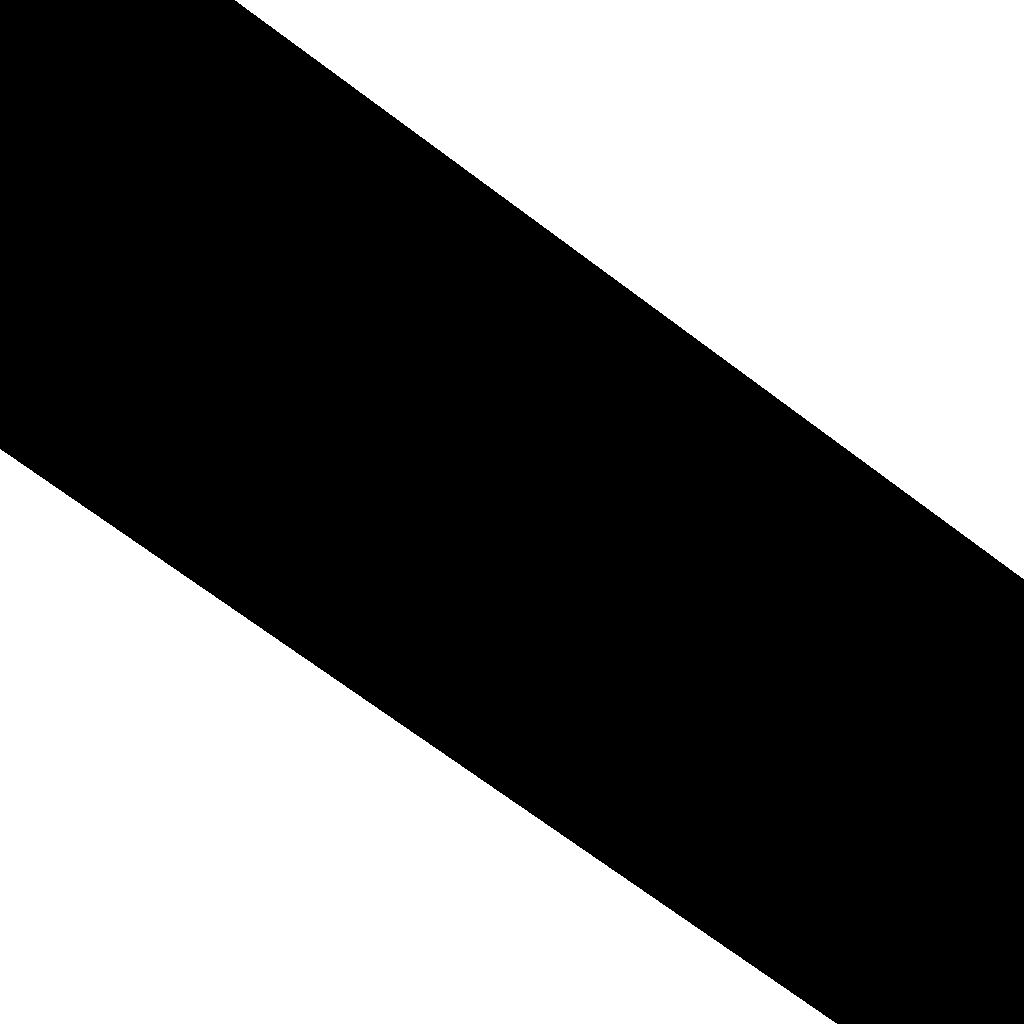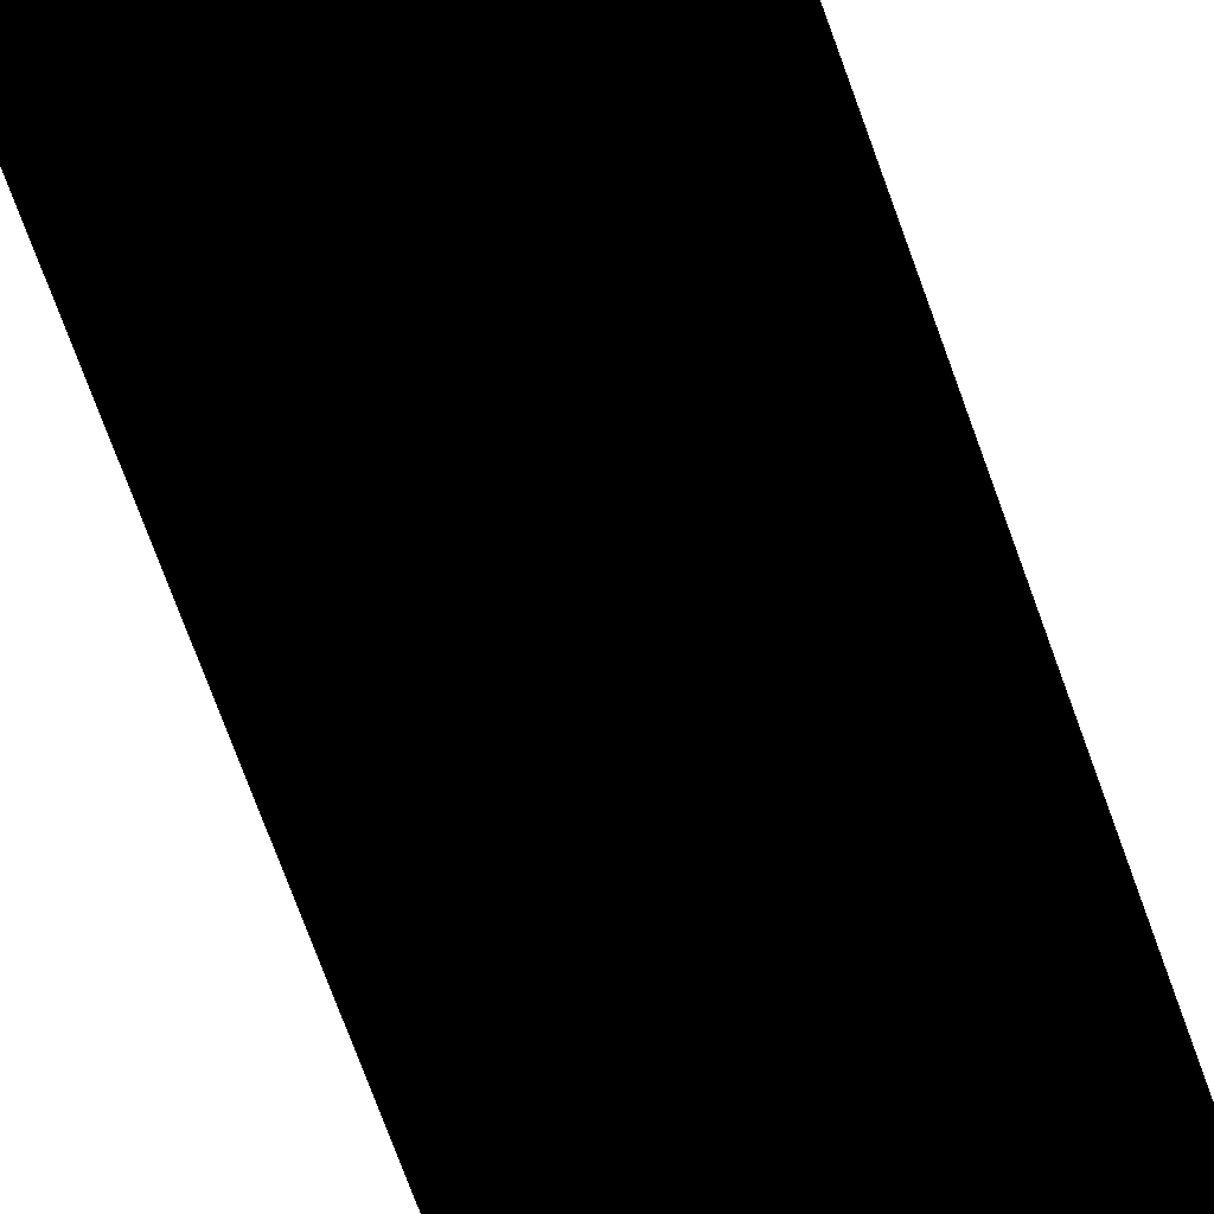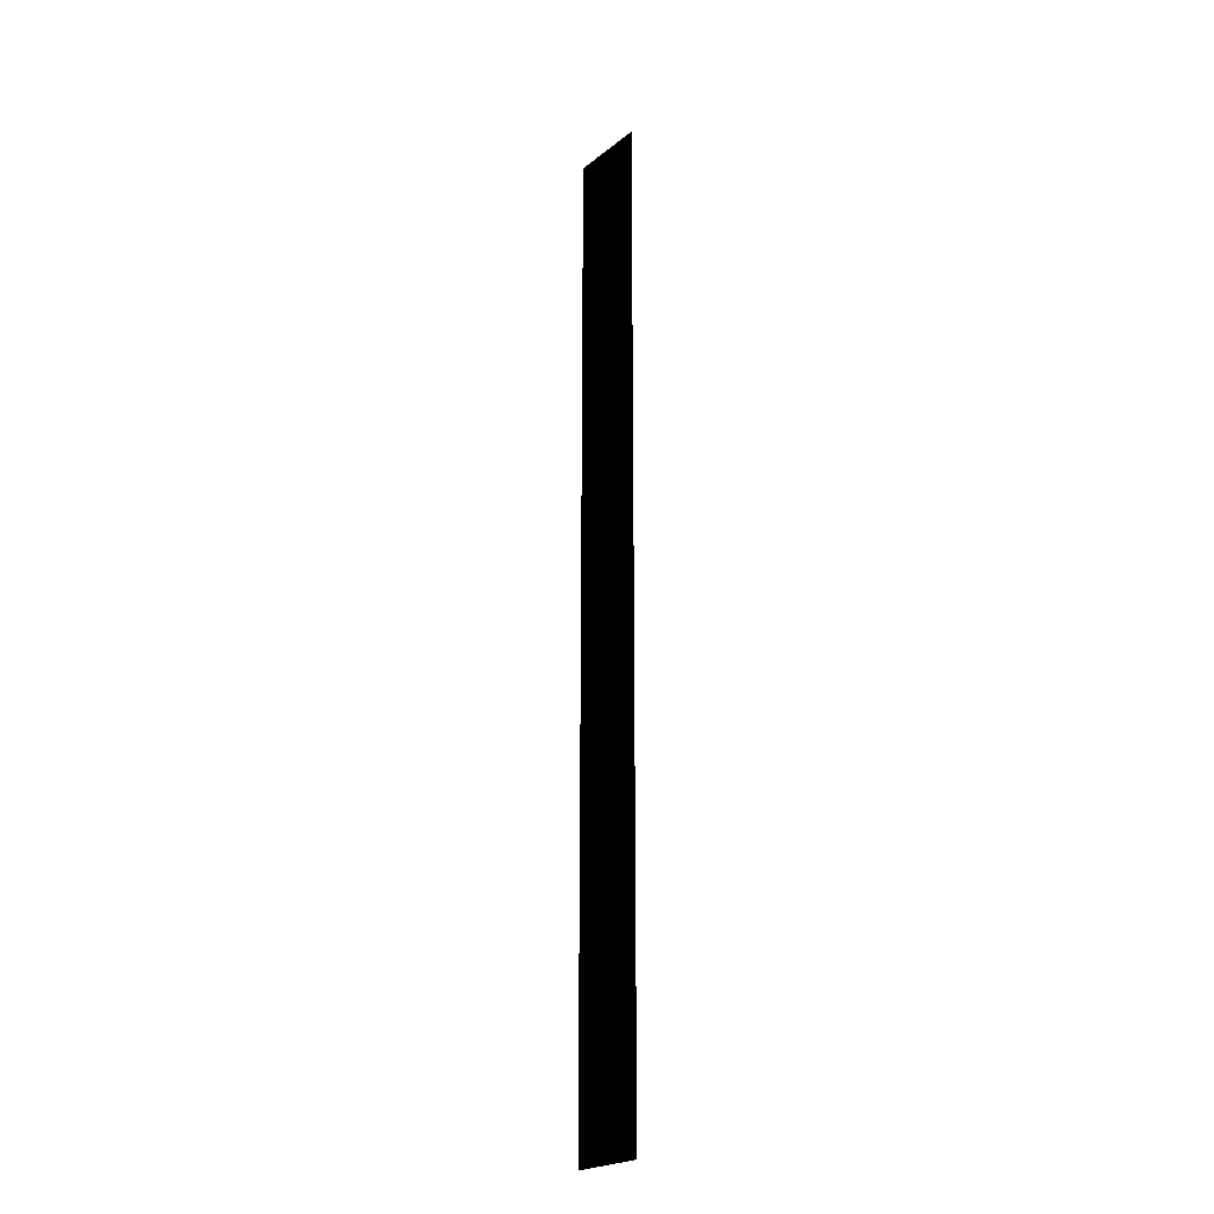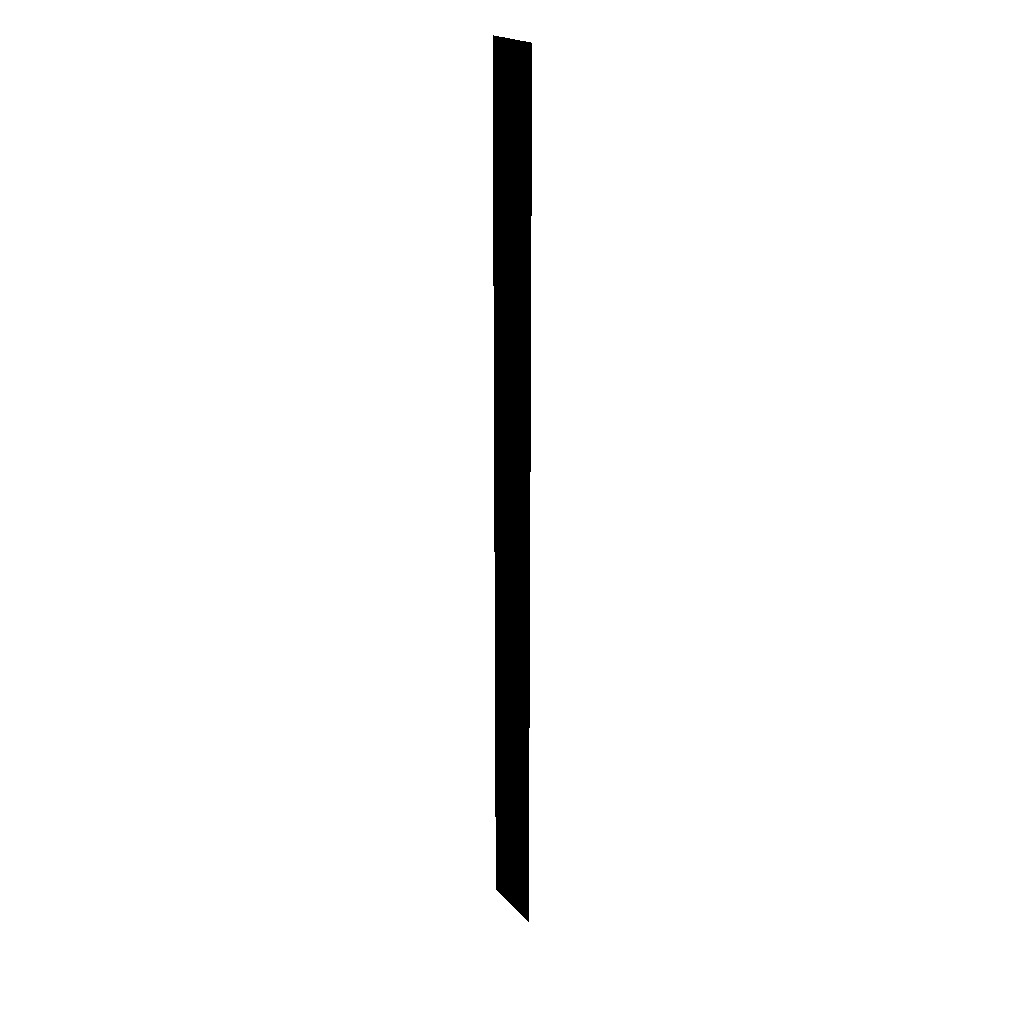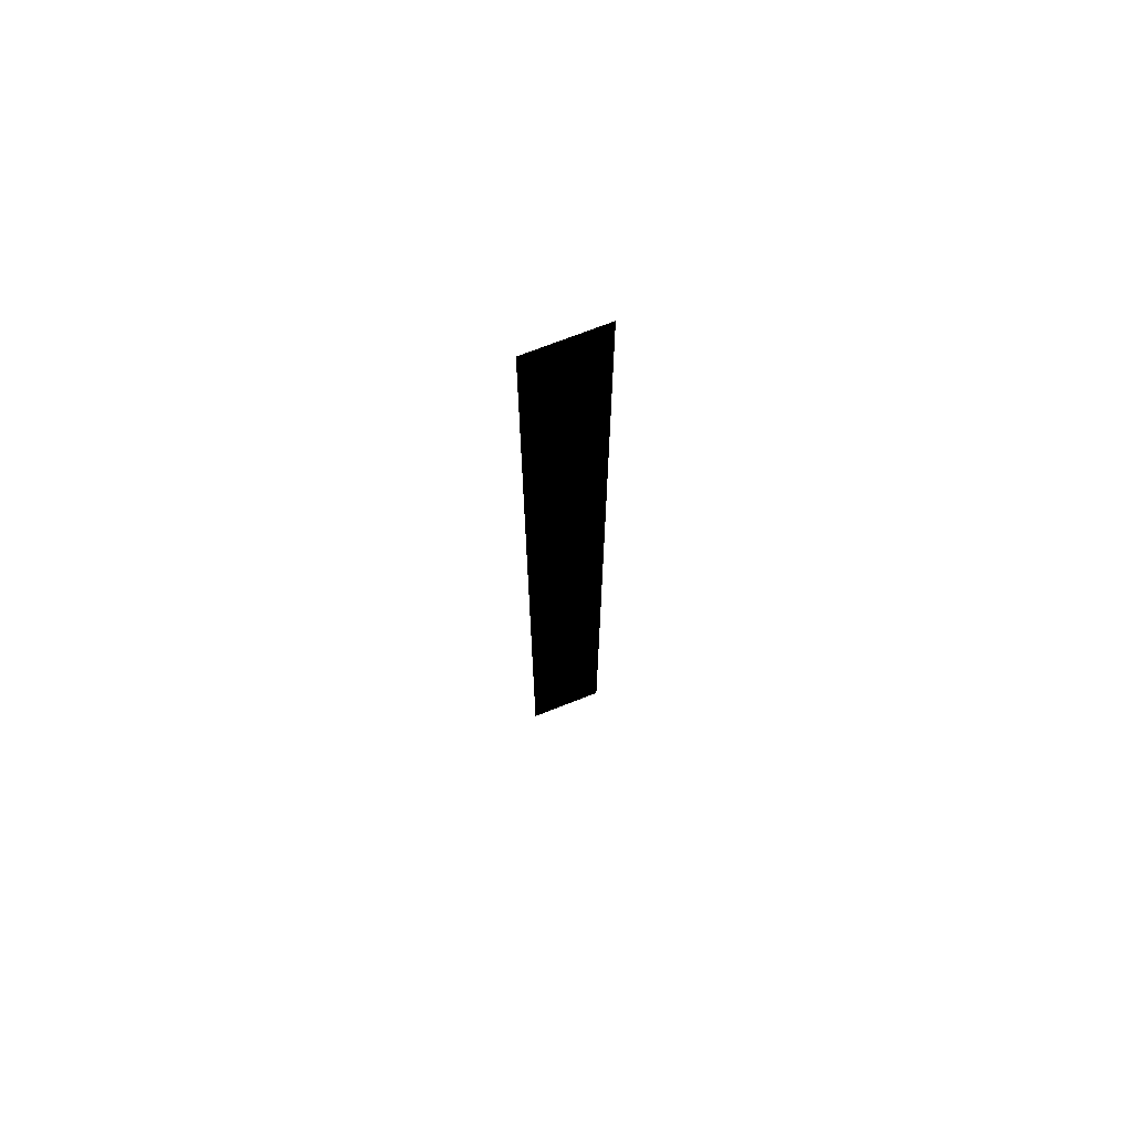
<metadata>
{"format":"obj","ext":"obj","renderer":"f3d","projection":"perspective","resolution":1024,"background":"white","views":[{"elev":-27.9,"azim":-146.6,"up":"+Z"},{"elev":-43.8,"azim":14.7,"up":"+Z"},{"elev":-22.8,"azim":-127.5,"up":"+Y"},{"elev":20.8,"azim":-119.3,"up":"+Y"},{"elev":70.2,"azim":158.3,"up":"+Y"}]}
</metadata>
<code>
g station_poiMainStructureGeoLOD2
v 2.643 -0.0001519 -0.0001519
v -2.618 1.162 -0.0001519
v -2.618 -0.0001519 -0.0001519
v 2.643 1.162 -0.0001519
v 2.643 9.481 -0.0001519
v -2.618 9.481 -0.0001519
v 2.643 65.8 -0.0001519
v -2.618 65.8 -0.0001519
g station_poiMainStructureGeoLOD2_0
f 3 2 1
f 2 4 1
f 4 2 5
f 2 6 5
f 5 6 7
f 6 8 7

</code>
